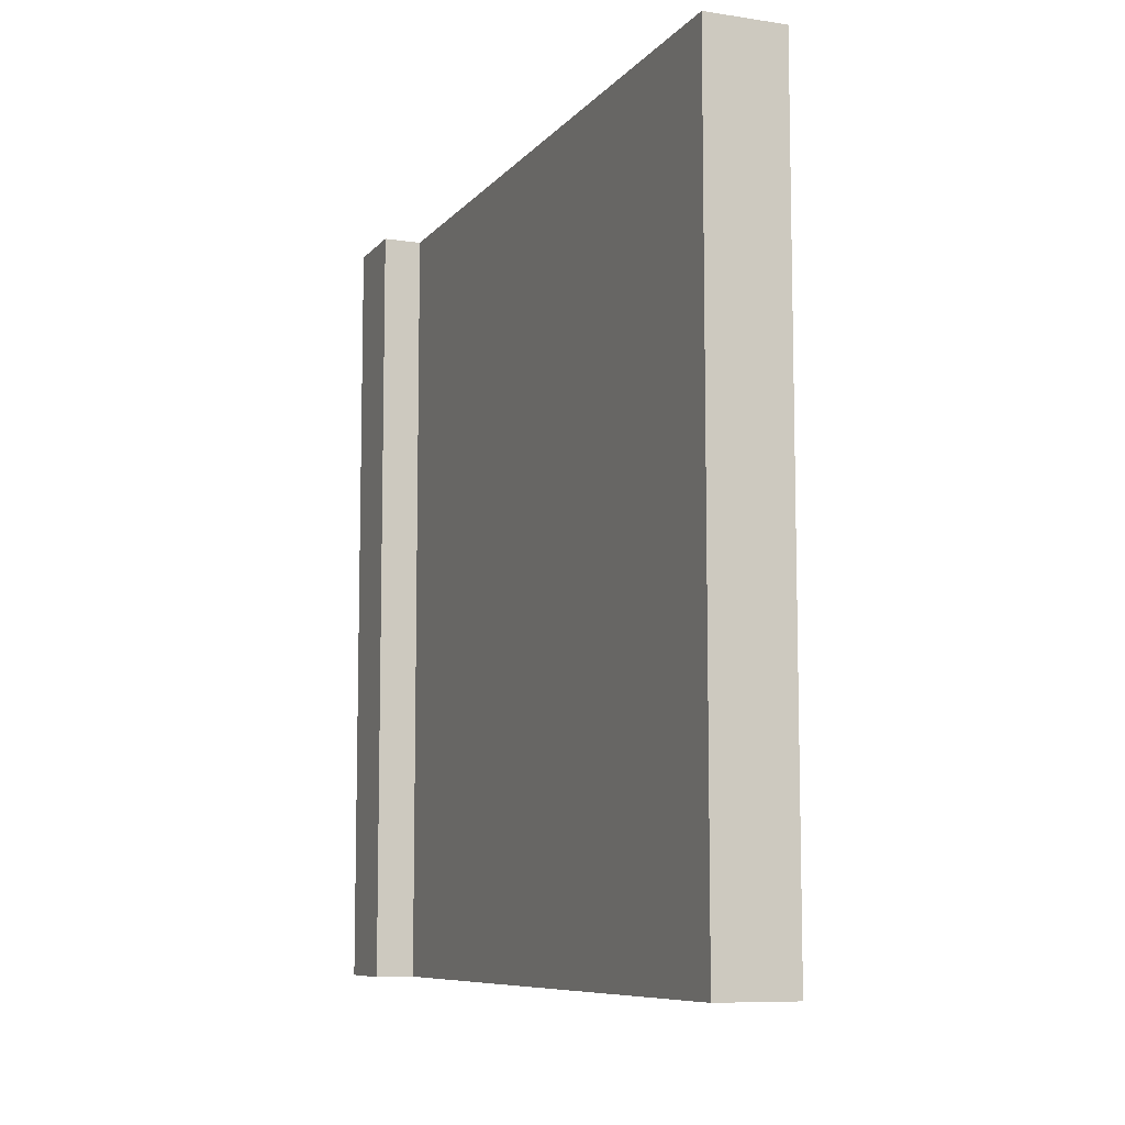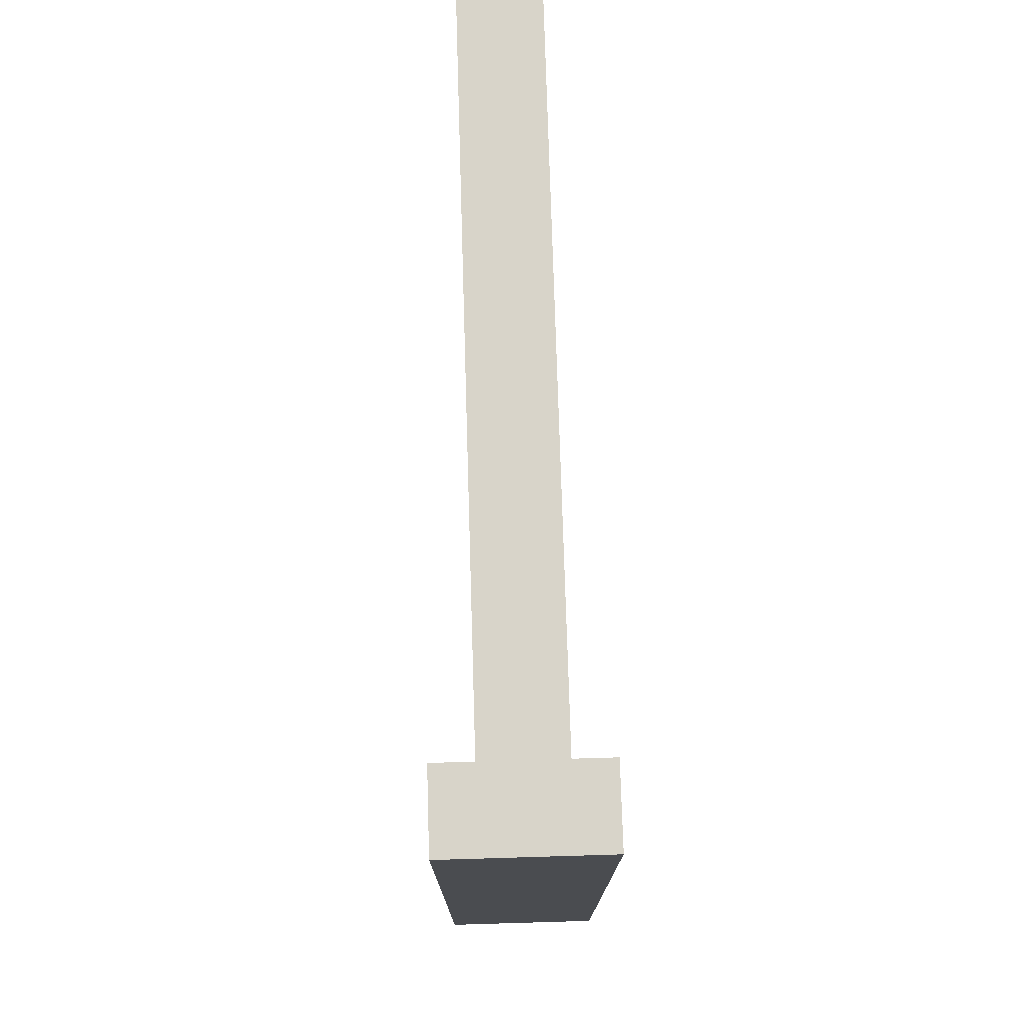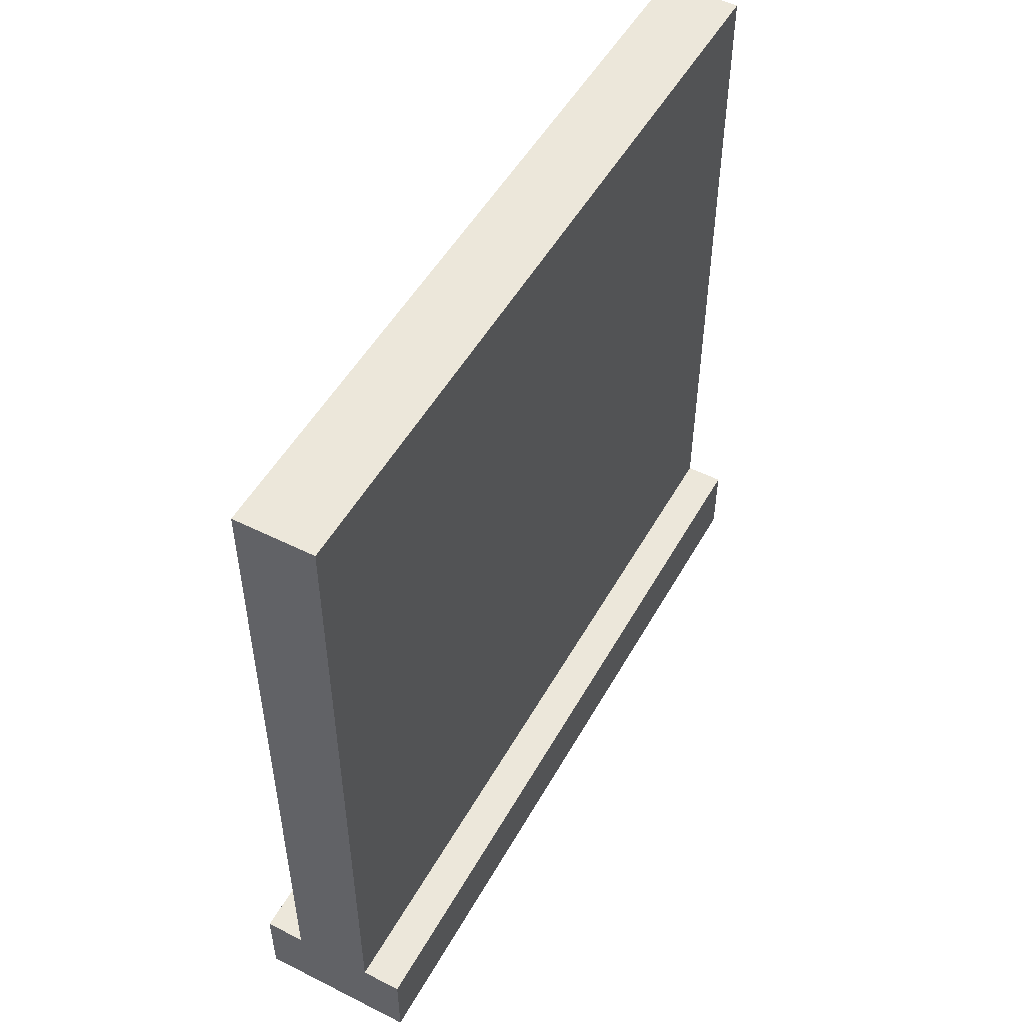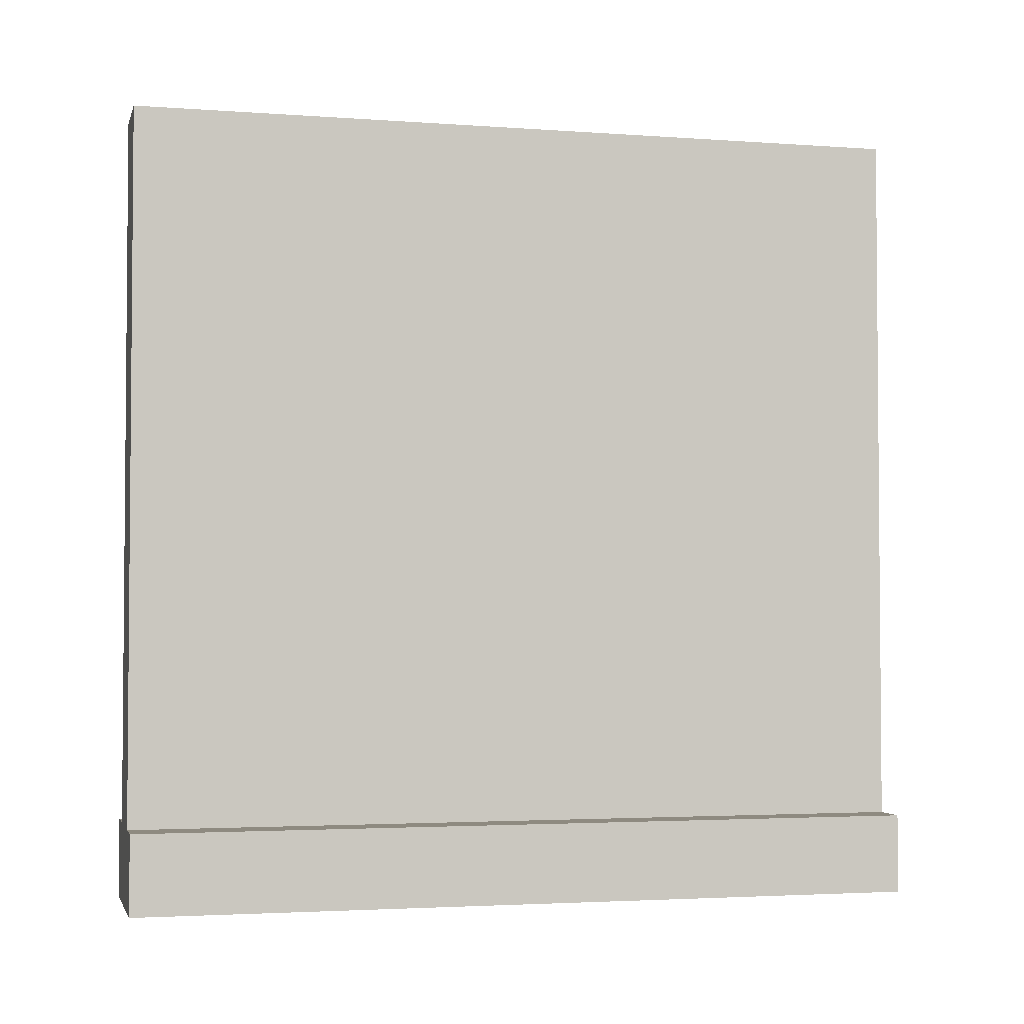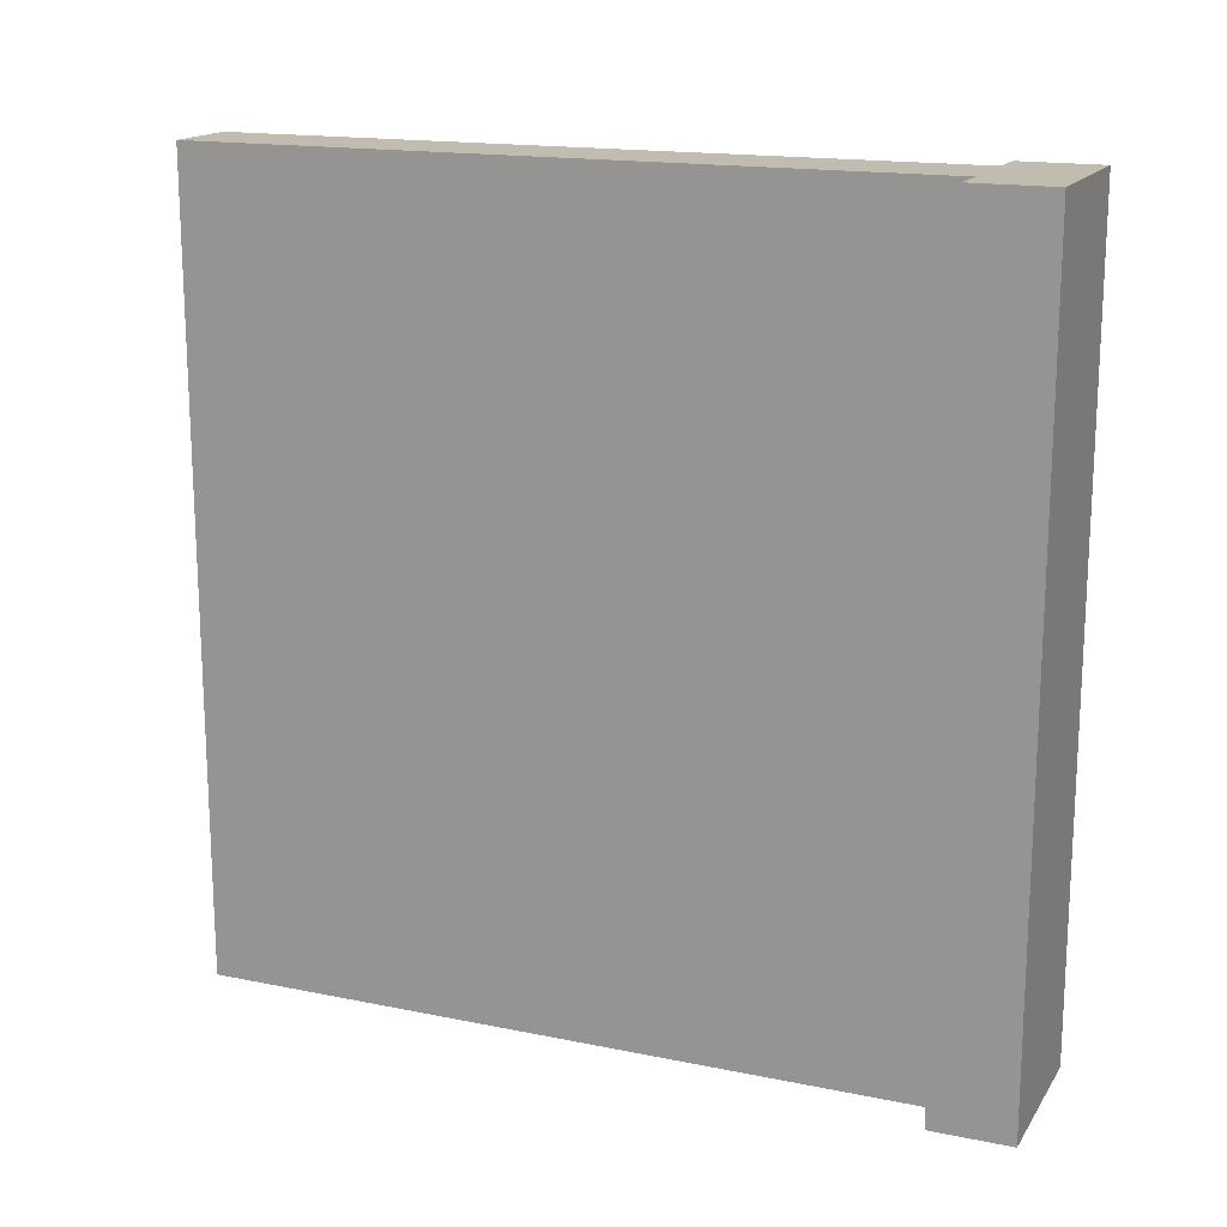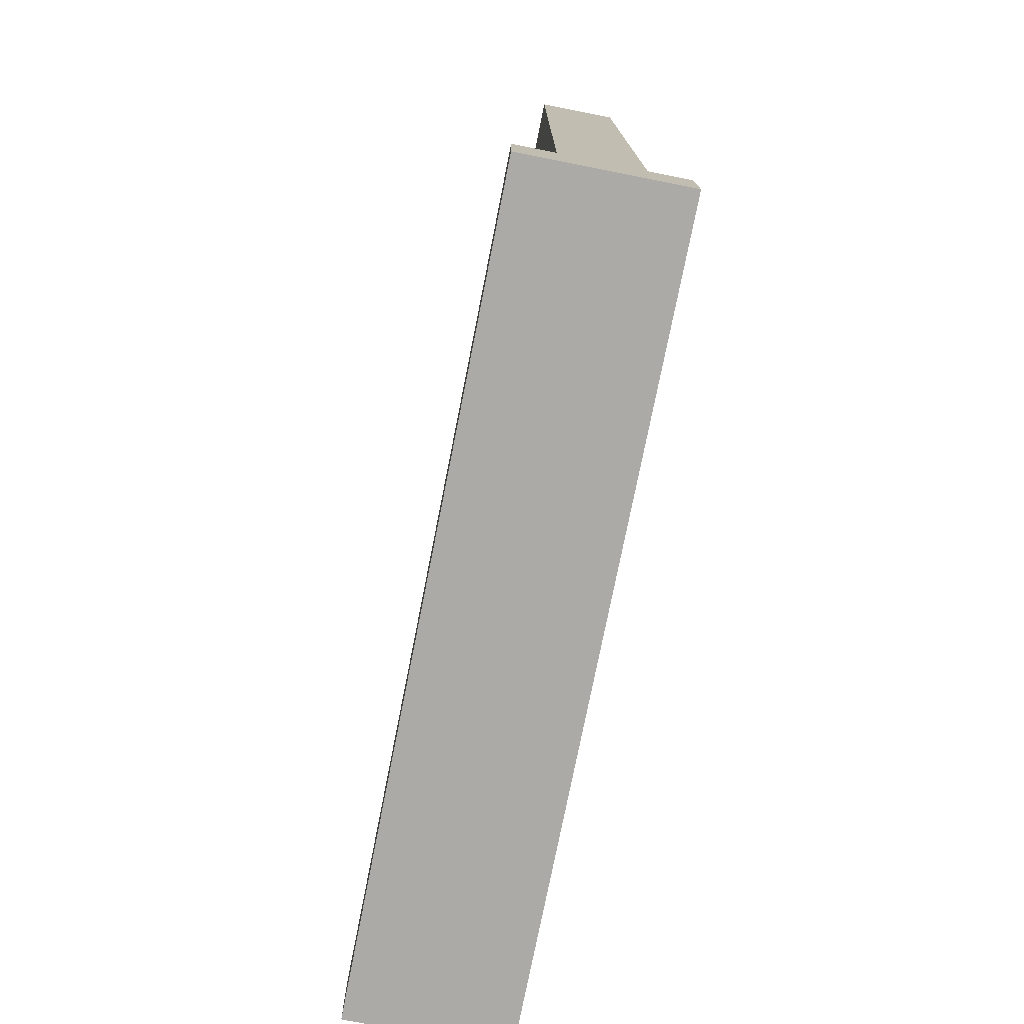
<metadata>
{"format":"obj","ext":"obj","renderer":"f3d","projection":"perspective","resolution":1024,"background":"white","views":[{"elev":-8.5,"azim":157.8,"up":"+Z"},{"elev":75.1,"azim":-1.7,"up":"+Z"},{"elev":50.9,"azim":28.6,"up":"+Y"},{"elev":-2.9,"azim":75.9,"up":"+Y"},{"elev":16.5,"azim":-67.4,"up":"+Z"},{"elev":-75.7,"azim":168.8,"up":"+Y"}]}
</metadata>
<code>
o WindowHalf
g Cube (8)
v 0.1 -0.46 0.5
v -0.1 -0.46 0.5
v 0.1 -0.4 0.5
v -0.1 -0.4 0.5
v -0.1 -0.46 -0.5
v -0.1 -0.4 -0.5
v 0.1 -0.46 -0.5
v 0.1 -0.4 -0.5
v 0.1 -0.5 -0.5
v -0.1 -0.5 -0.5
v 0.1 -0.5 0.5
v -0.1 -0.5 0.5
v 0.05 -0.4 0.5
v -0.05 -0.4 0.5
v 0.05 0.5 0.5
v -0.05 0.5 0.5
v -0.05 -0.4 -0.5
v -0.05 0.5 -0.5
v 0.05 -0.4 -0.5
v 0.05 0.5 -0.5
f 11 12 10 9
f 9 10 5 7
f 11 9 7 1
f 10 12 2 5
f 12 11 1 2
f 3 4 2 1
f 4 6 5 2
f 6 8 7 5
f 8 3 1 7
f 8 6 4 3
f 15 16 14 13
f 16 18 17 14
f 18 20 19 17
f 20 15 13 19
f 20 18 16 15
f 13 14 17 19

</code>
